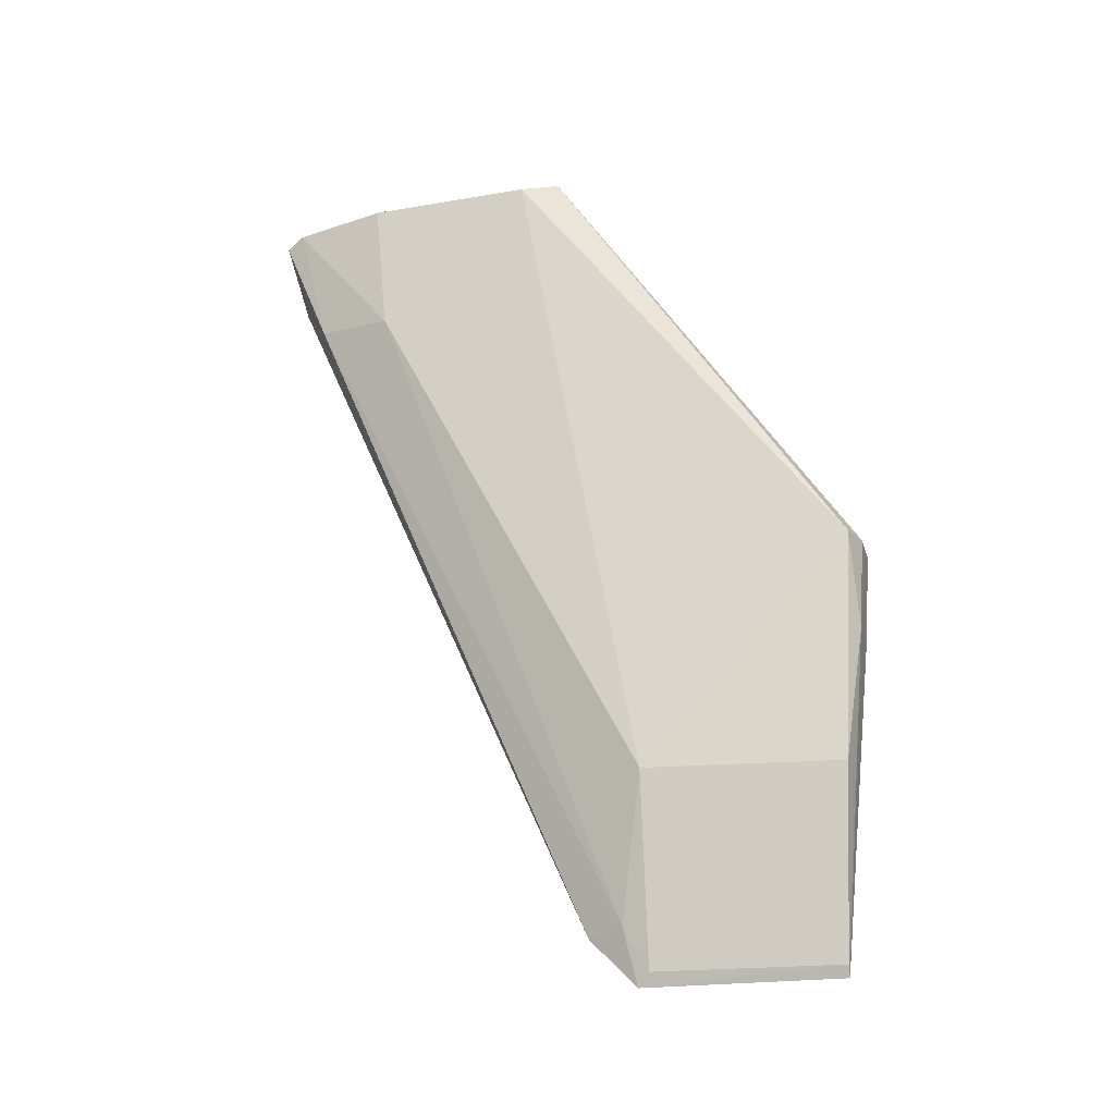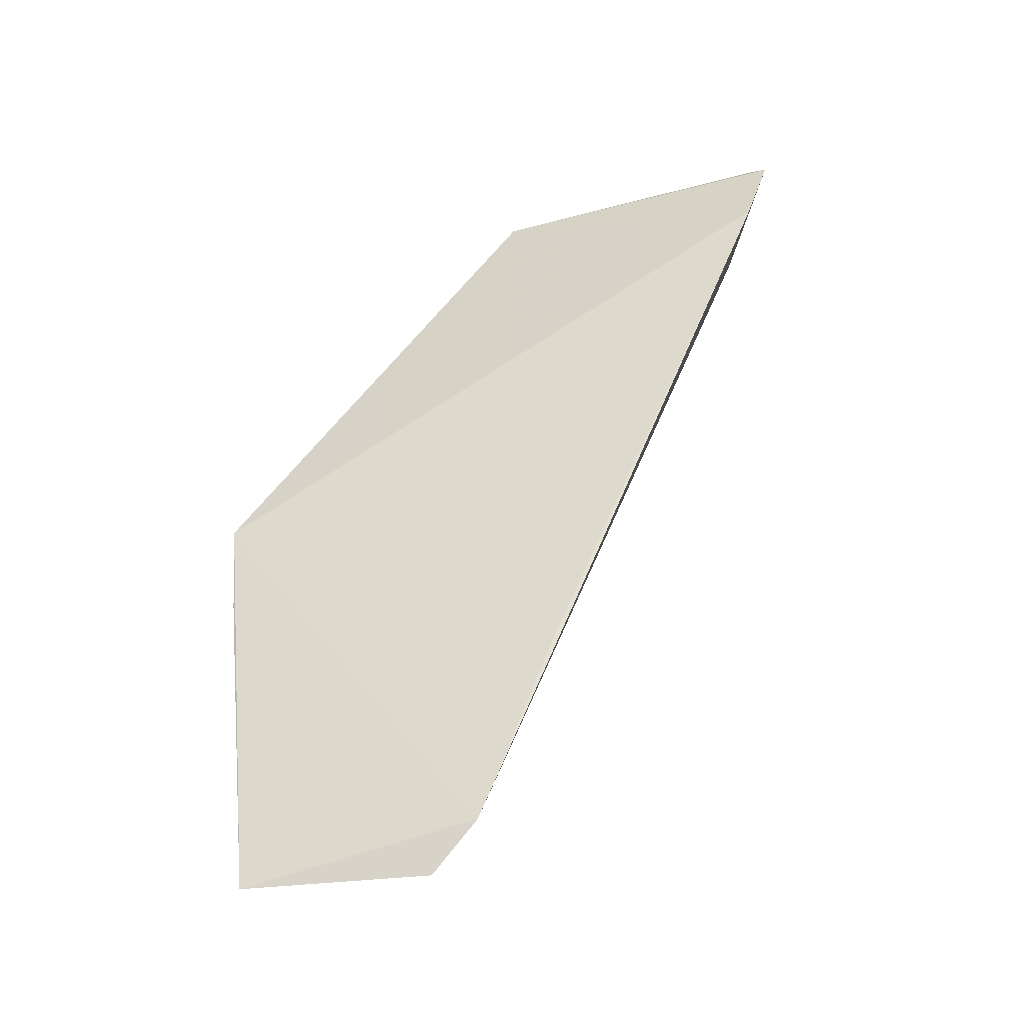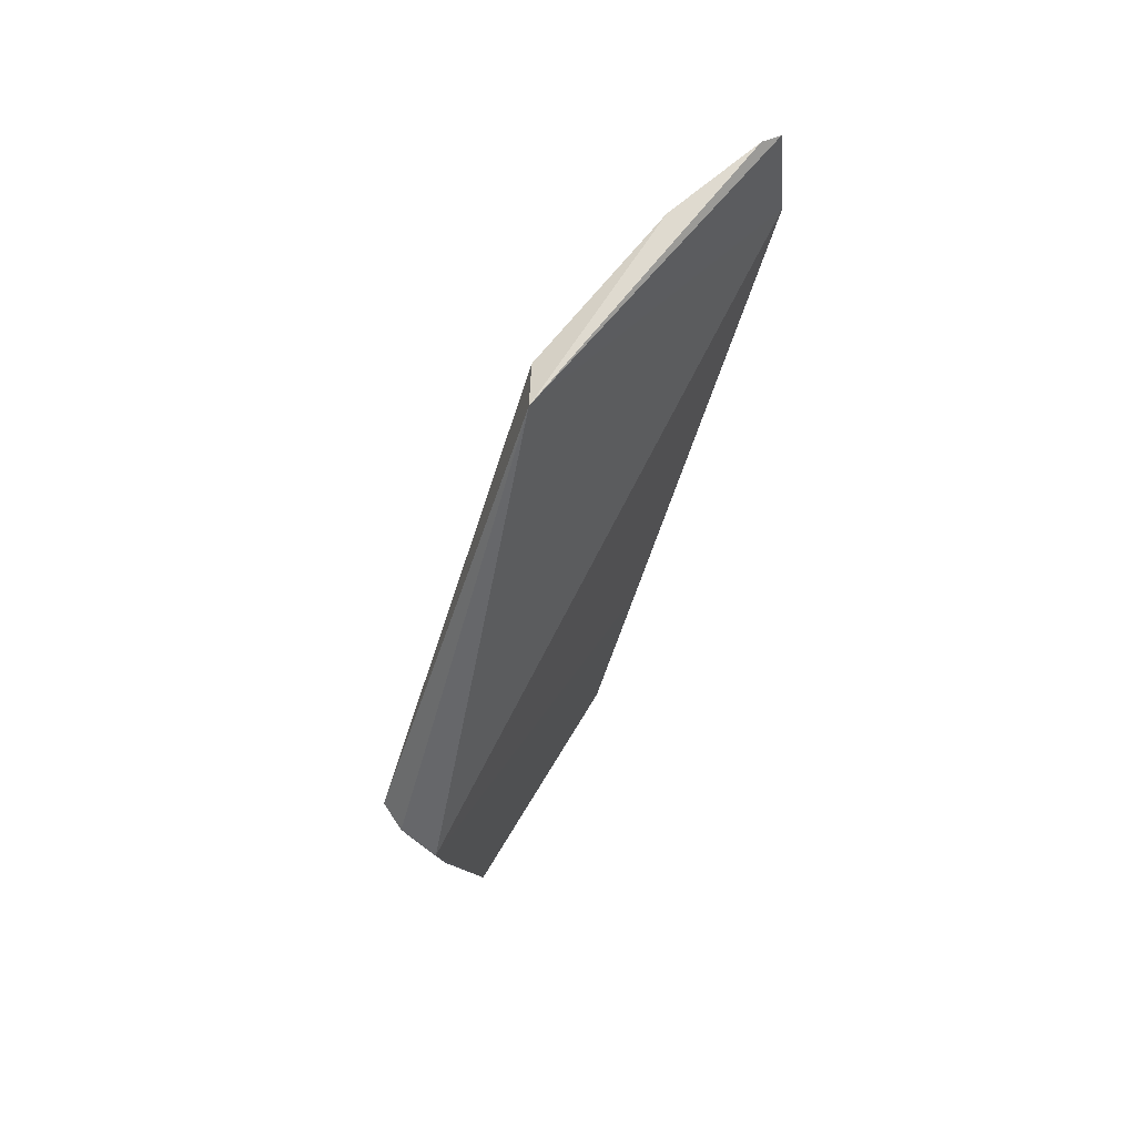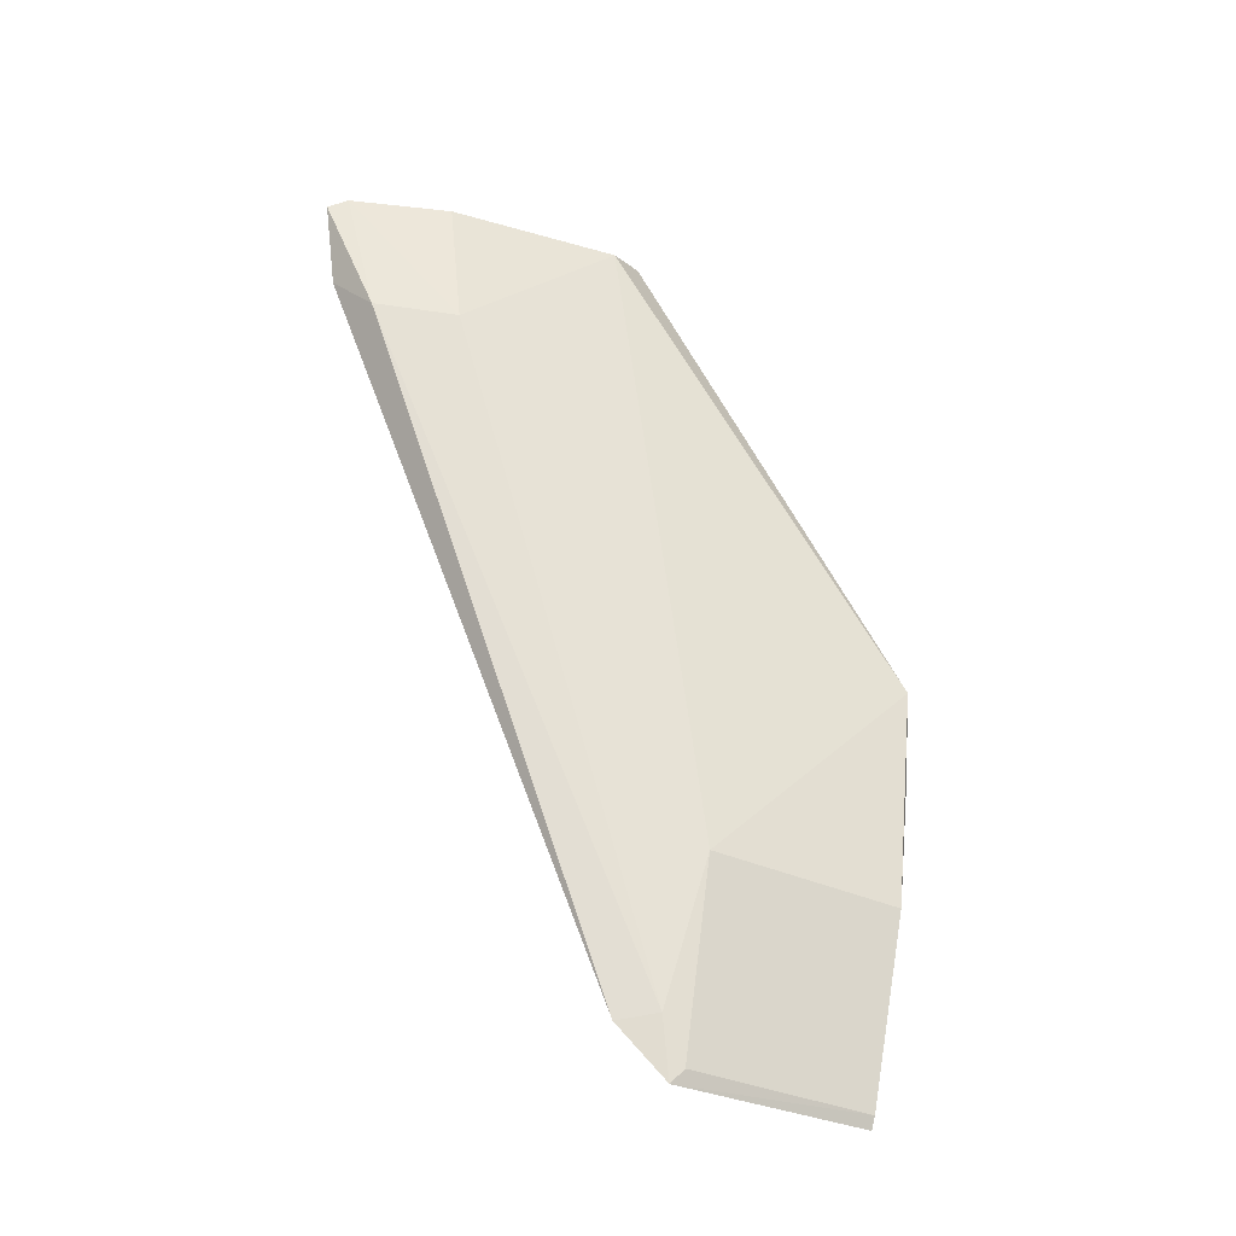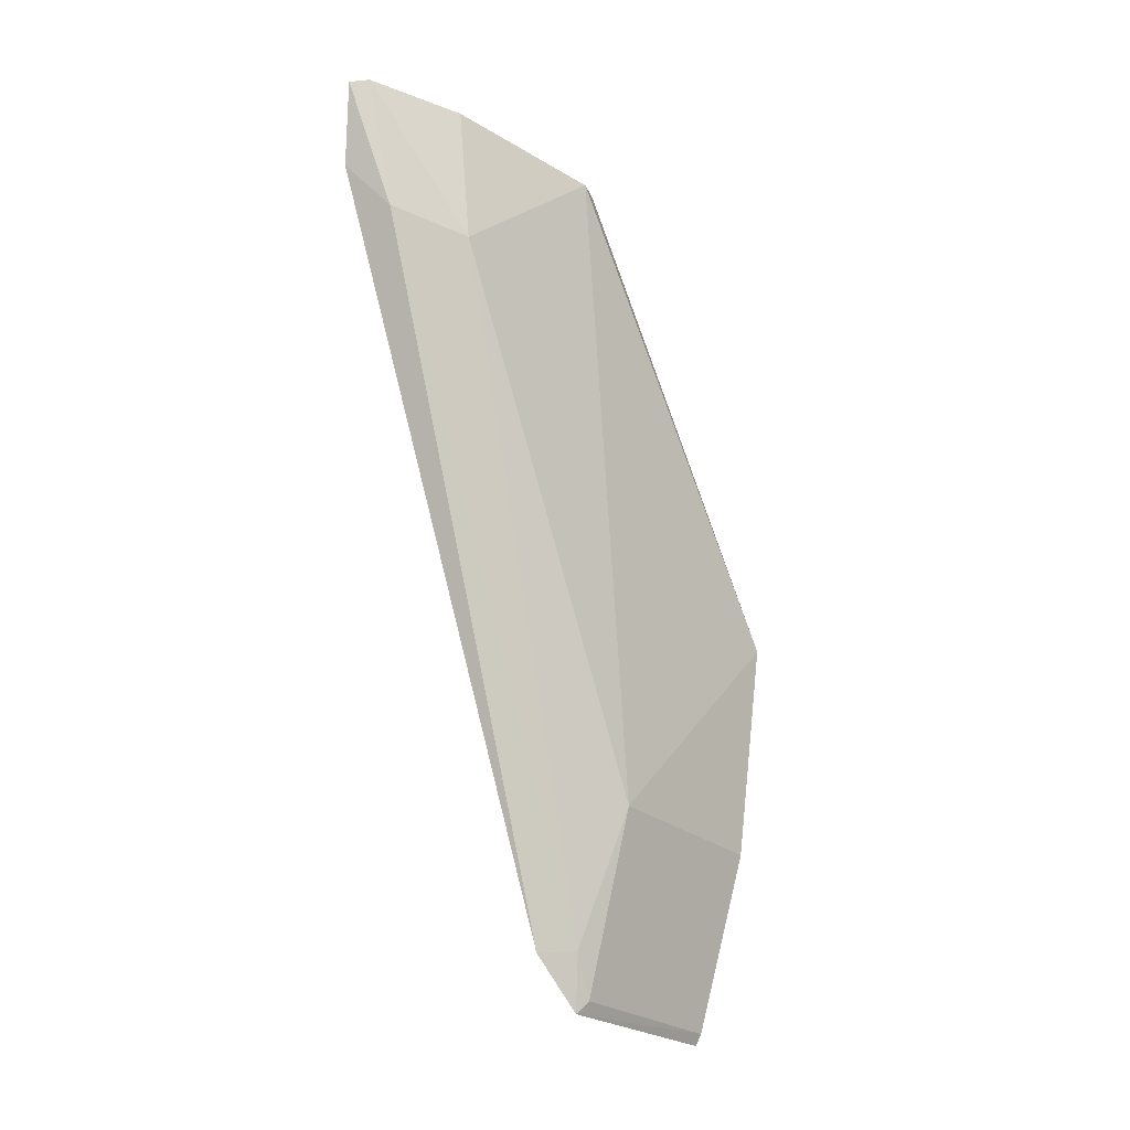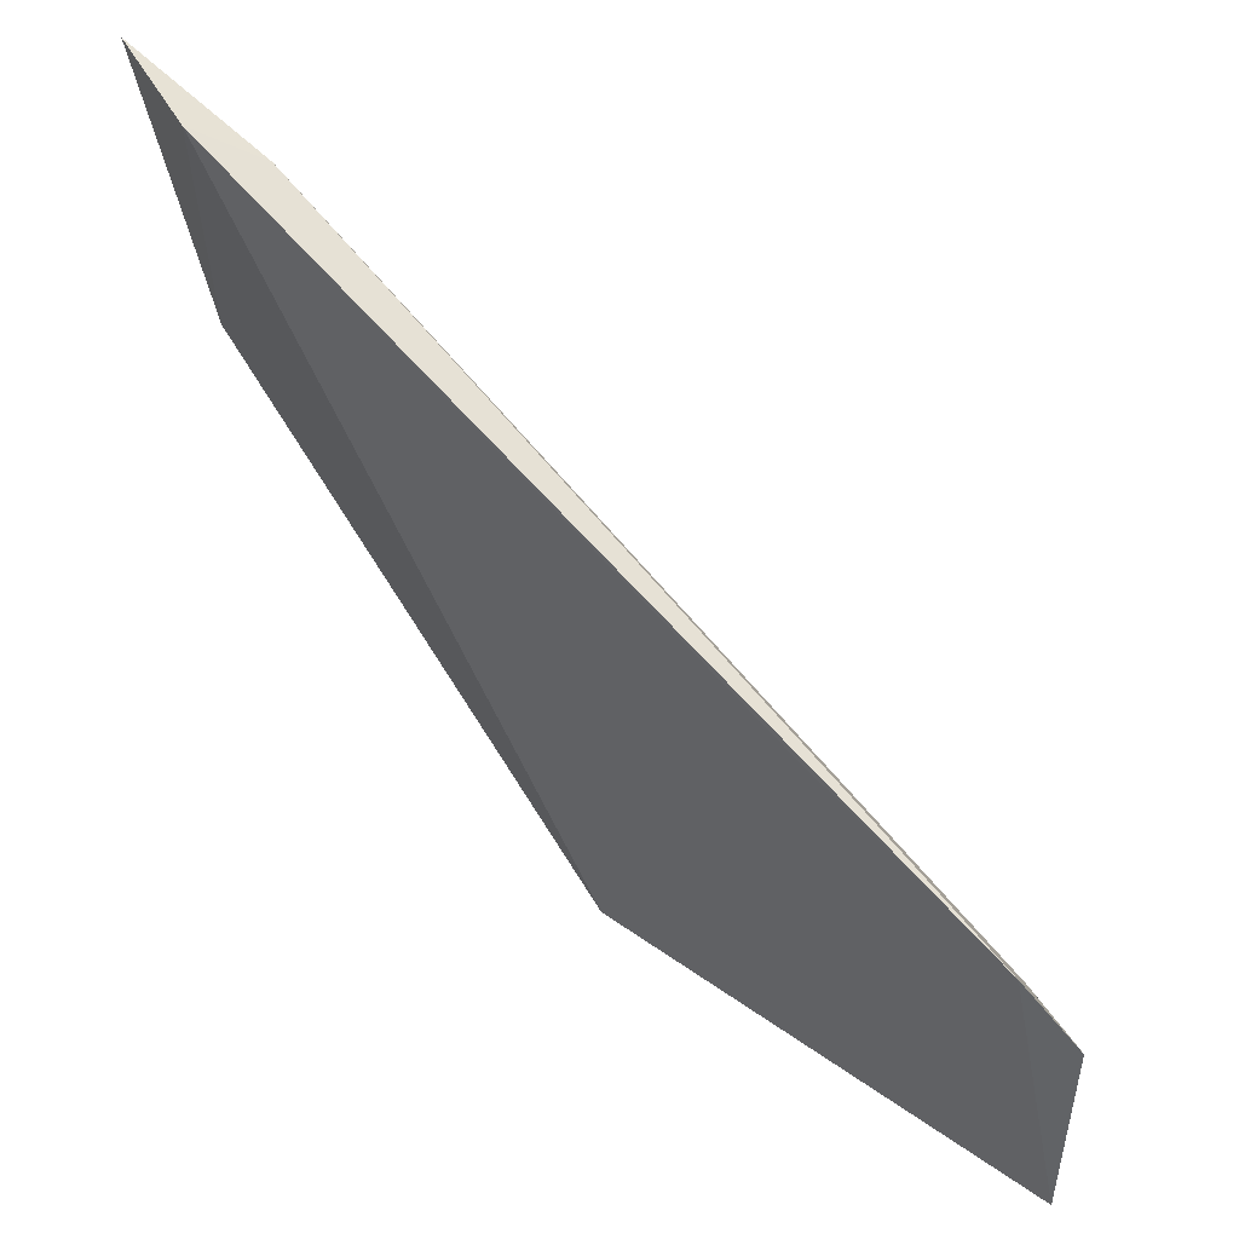
<metadata>
{"format":"obj","ext":"obj","renderer":"f3d","projection":"perspective","resolution":1024,"background":"white","views":[{"elev":-25.3,"azim":97.7,"up":"+Y"},{"elev":-32.0,"azim":-78.3,"up":"+Y"},{"elev":74.2,"azim":-150.7,"up":"+Y"},{"elev":-38.3,"azim":61.1,"up":"+Y"},{"elev":-25.0,"azim":37.4,"up":"+Y"},{"elev":48.5,"azim":-49.3,"up":"+Z"}]}
</metadata>
<code>
v 0.03544 -0.02436 0.05063
v 0.03912 -0.07612 0.01953
v 0.04191 -0.02443 0.02851
v 0.03551 -0.05805 0.001292
v 0.03372 -0.08776 0.02412
v 0.04103 -0.05817 0.00284
v 0.04042 -0.02333 0.02557
v 0.03949 -0.03508 0.04059
v 0.03378 -0.03054 0.04889
v 0.03485 -0.09159 0.00473
v 0.03927 -0.02381 0.0417
v 0.03883 -0.0581 0.001734
v 0.03553 -0.08727 0.02138
v 0.03659 -0.03416 0.04661
v 0.0337 -0.07257 0.0303
v 0.03927 -0.07628 0.003921
v 0.03628 -0.02369 0.04922
v 0.03898 -0.06548 0.002269
v 0.03514 -0.09071 0.01946
v 0.03547 -0.06553 0.001865
v 0.03538 -0.09069 0.00475
v 0.03455 -0.09177 0.02034
f 6 3 2
f 7 3 6
f 8 2 3
f 9 7 4
f 9 1 7
f 10 5 4
f 11 3 7
f 11 8 3
f 12 7 6
f 12 4 7
f 13 2 8
f 14 13 8
f 14 5 13
f 14 9 5
f 14 1 9
f 15 9 4
f 15 4 5
f 15 5 9
f 16 6 2
f 17 11 7
f 17 7 1
f 17 8 11
f 17 14 8
f 17 1 14
f 18 4 12
f 18 12 6
f 18 6 16
f 19 2 13
f 20 18 10
f 20 10 4
f 20 4 18
f 21 18 16
f 21 10 18
f 21 16 2
f 21 2 19
f 22 19 13
f 22 13 5
f 22 5 10
f 22 21 19
f 22 10 21

</code>
